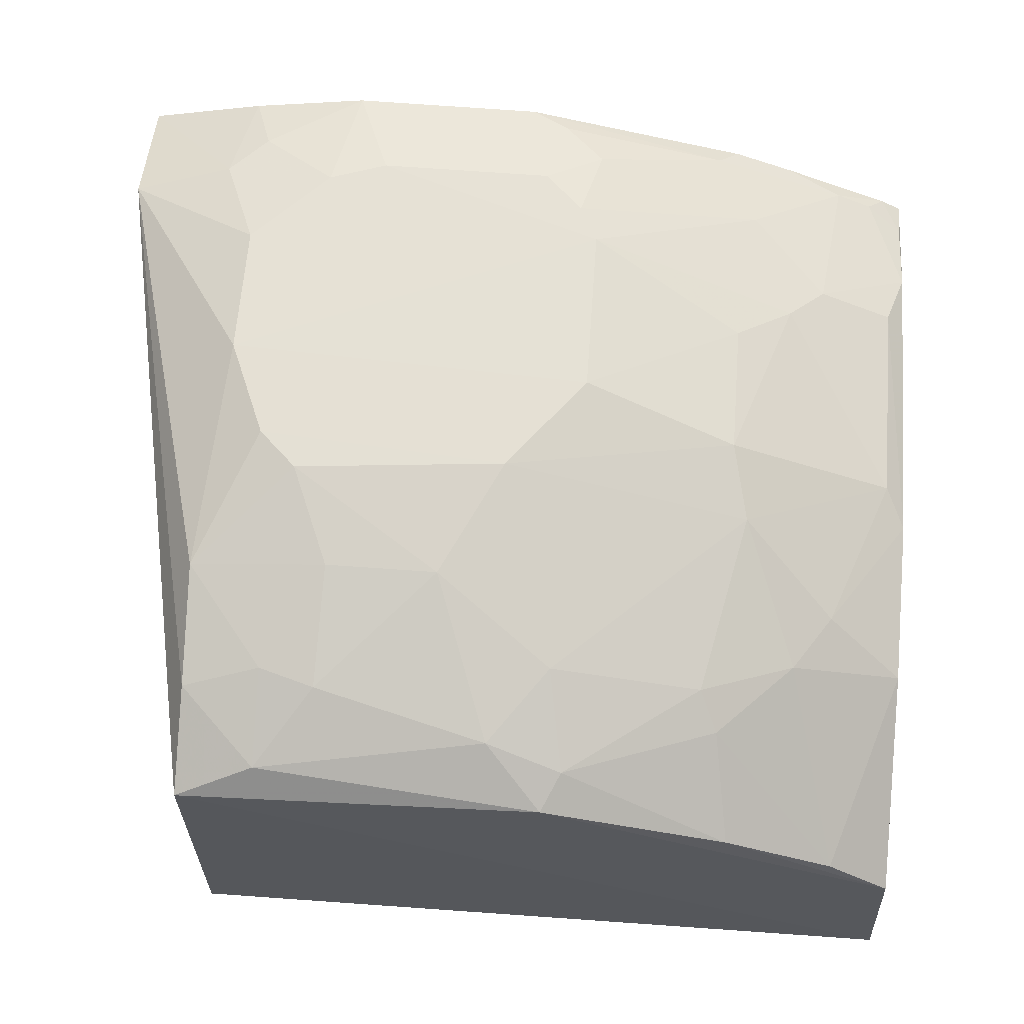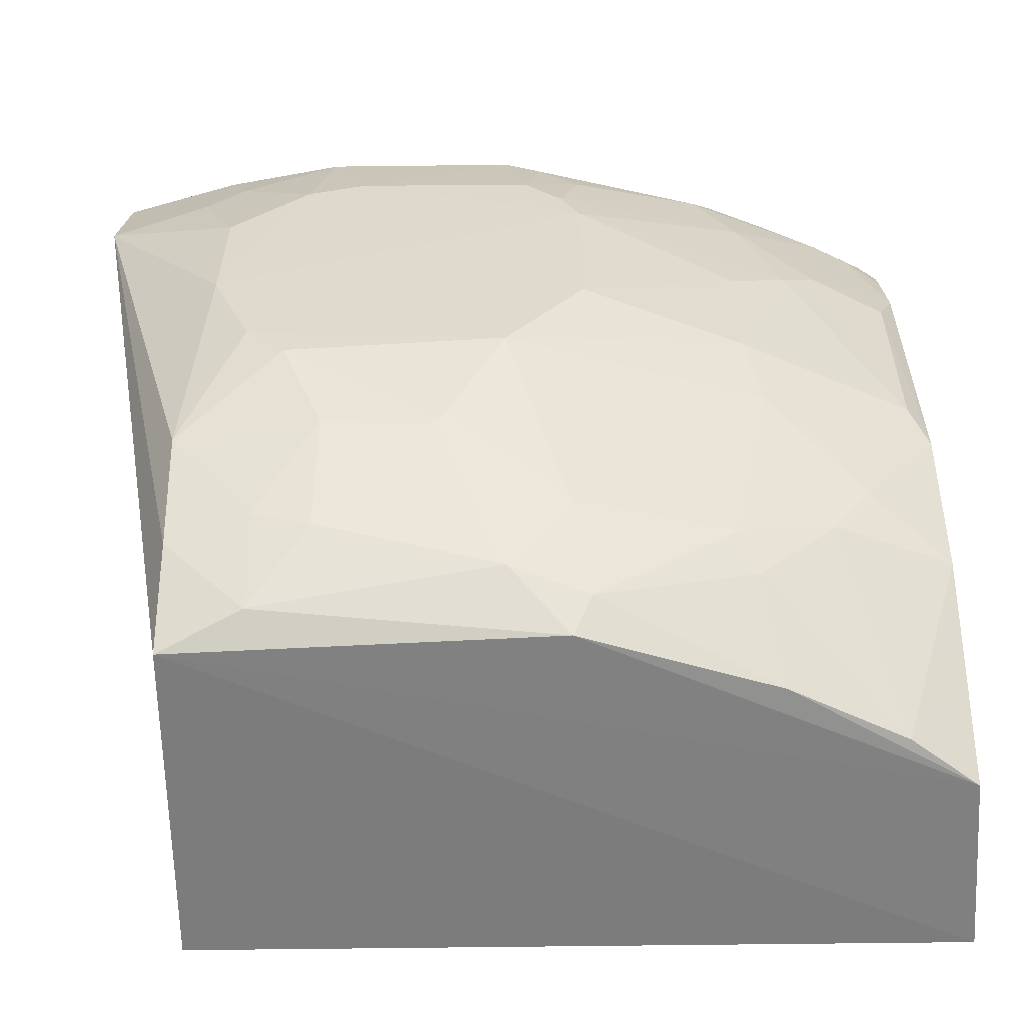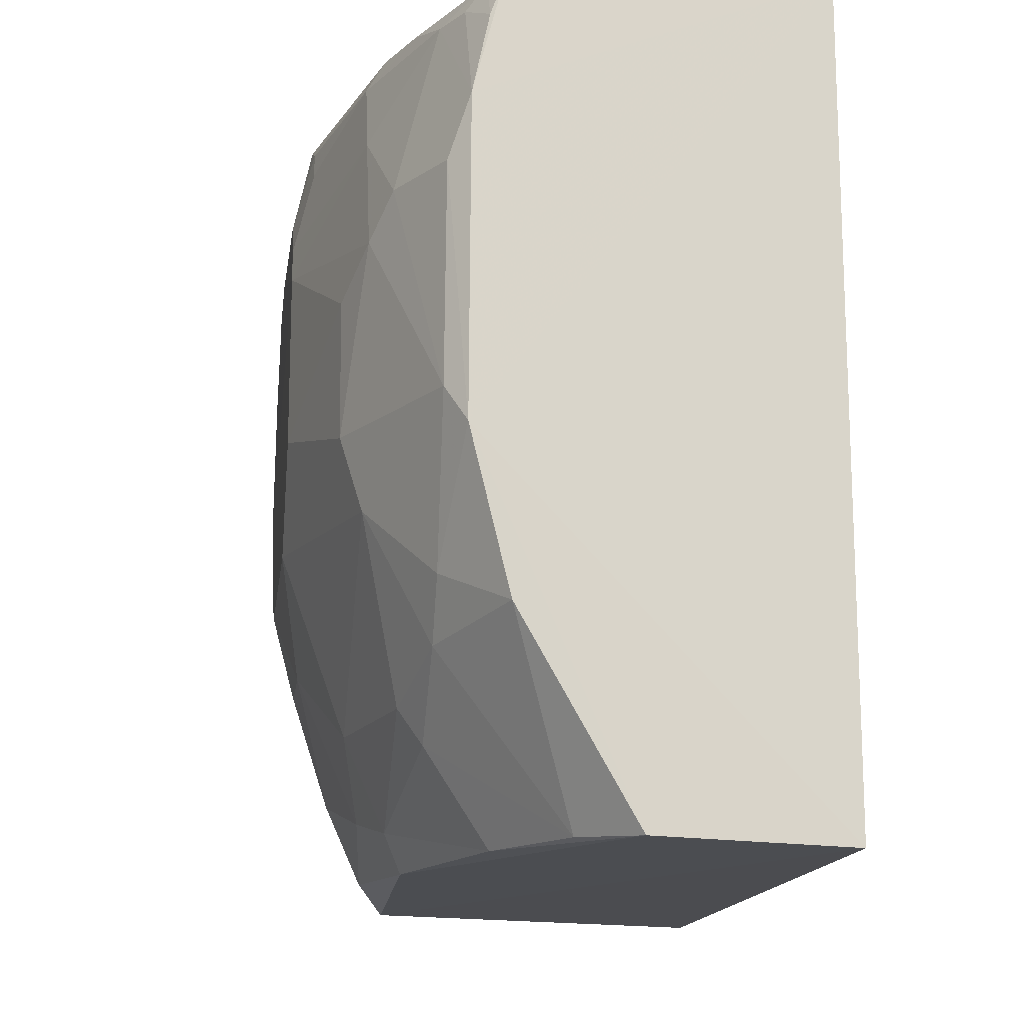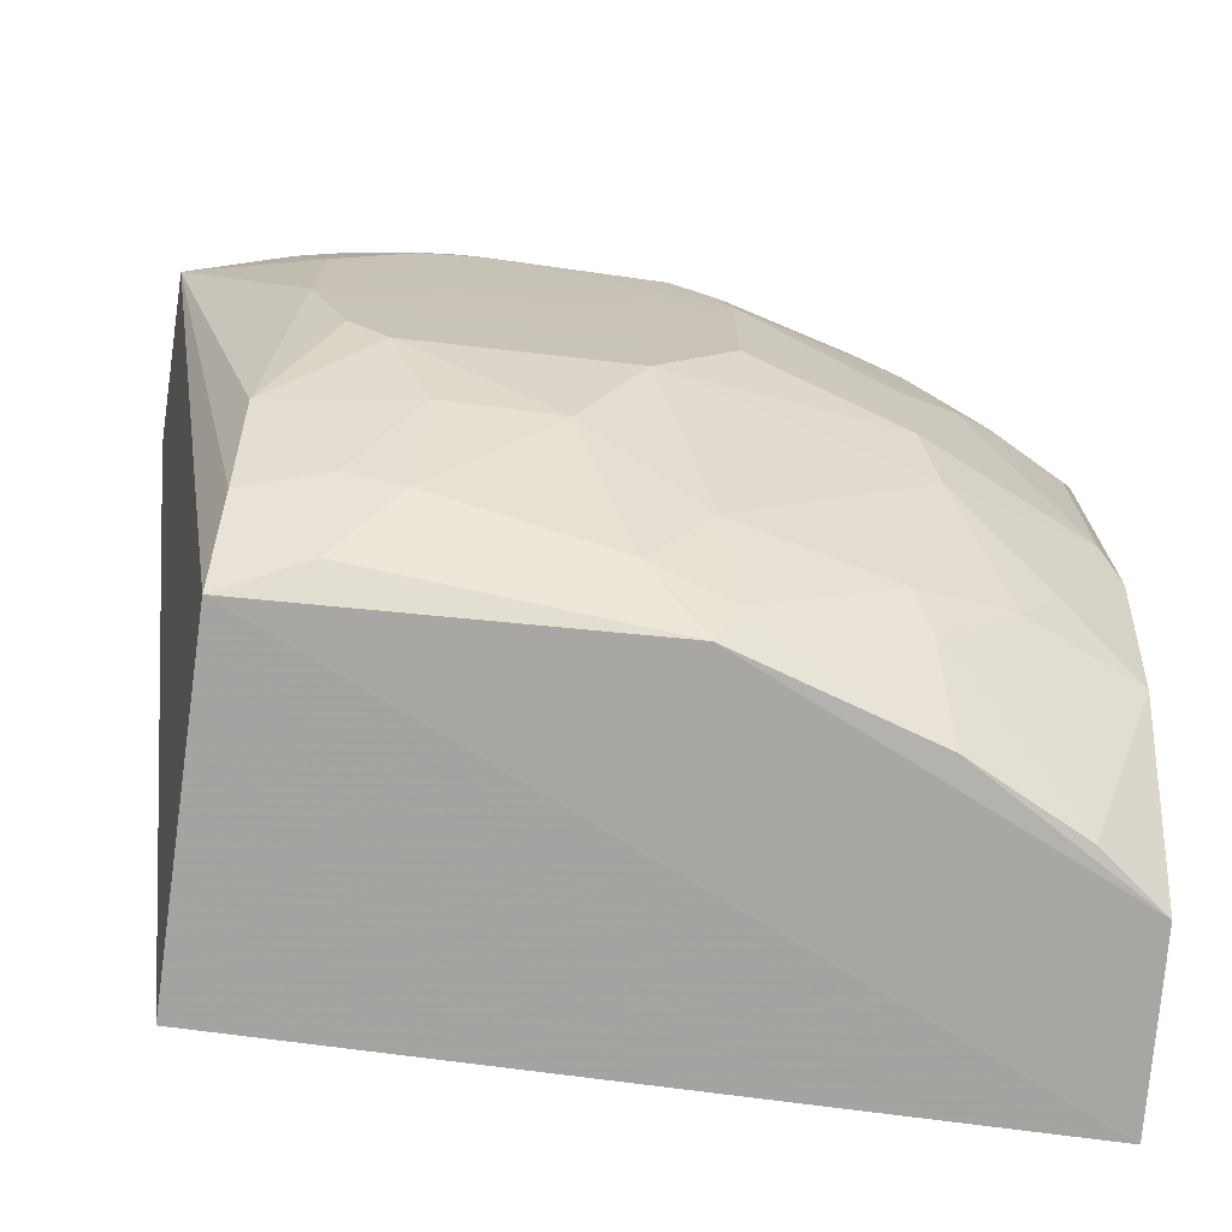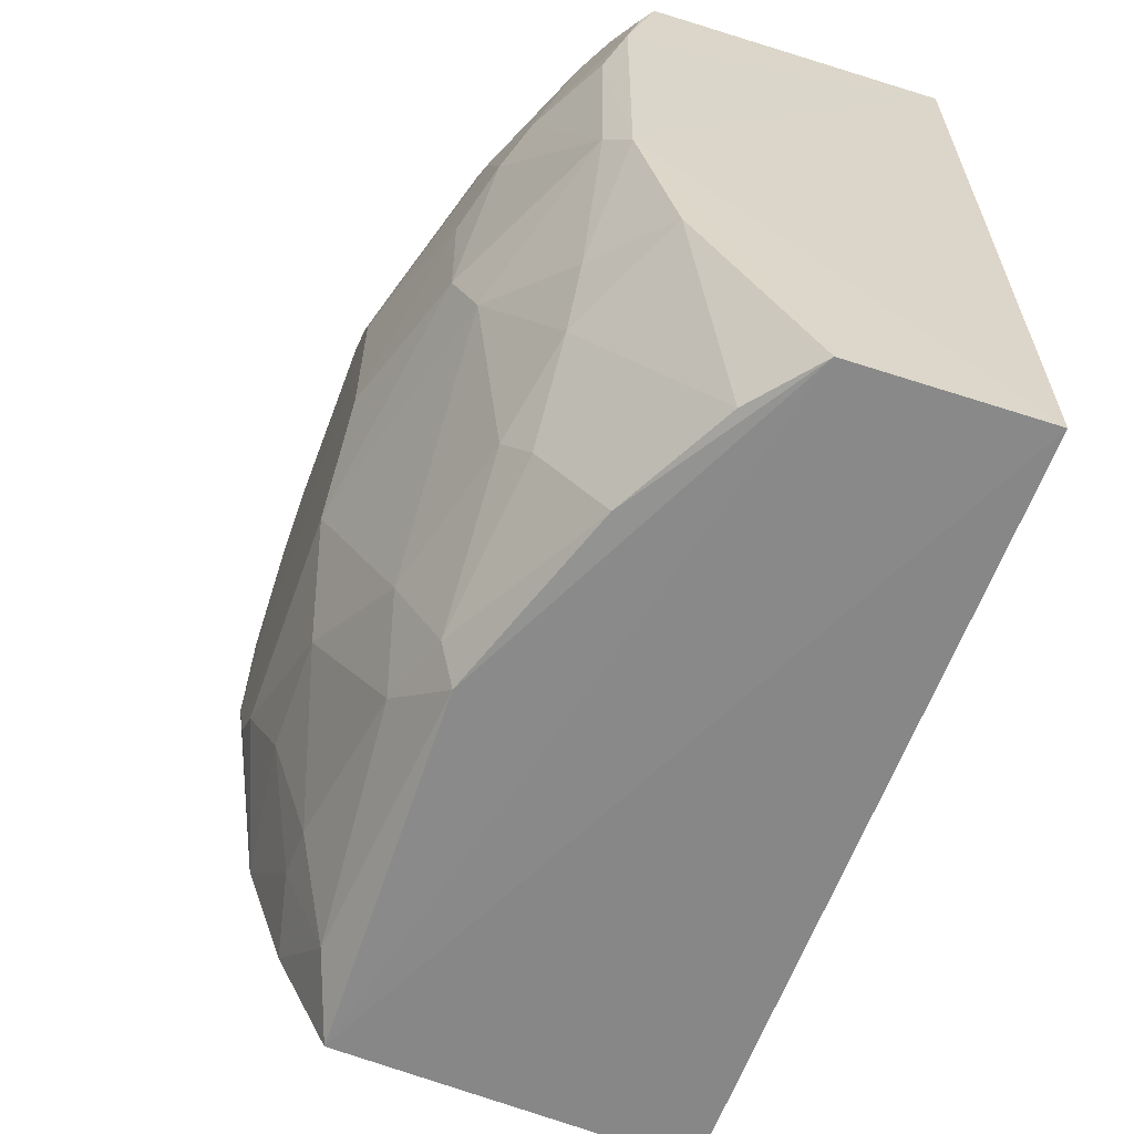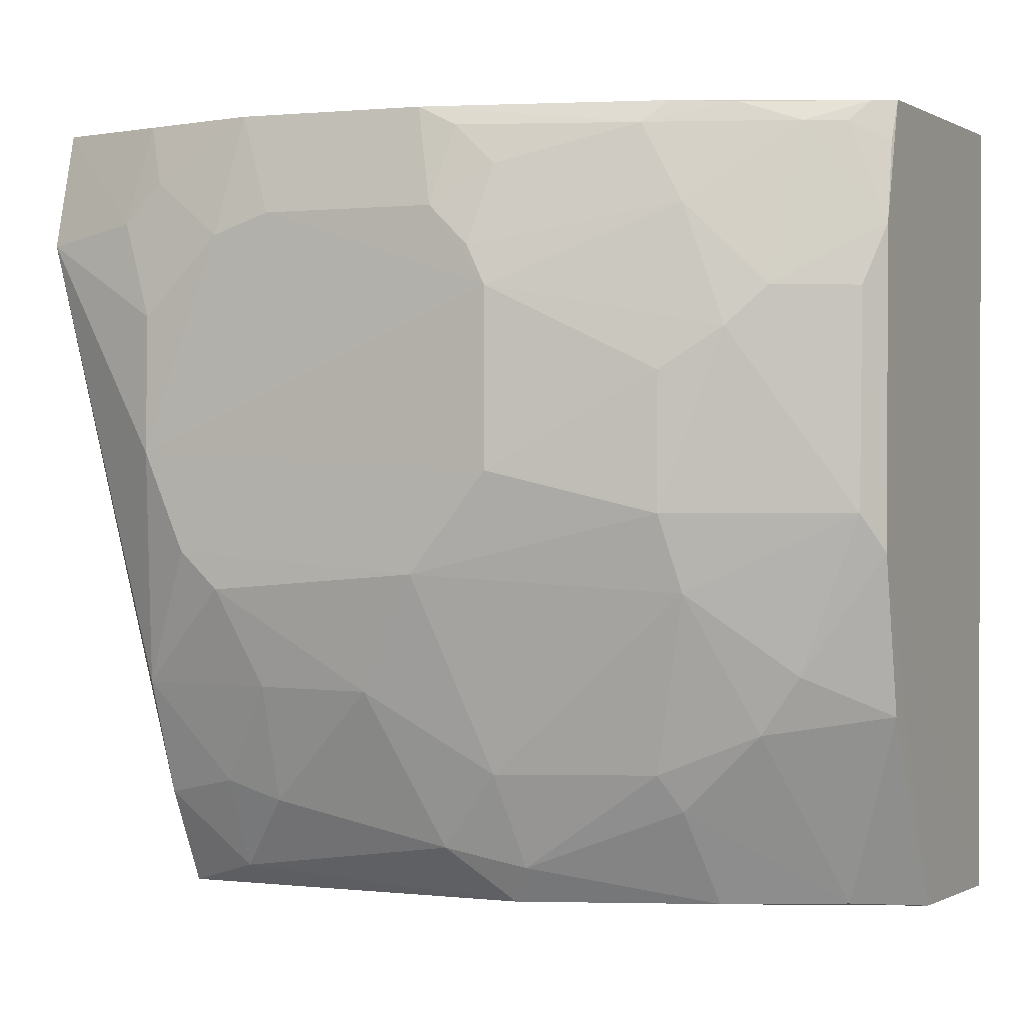
<metadata>
{"format":"obj","ext":"obj","renderer":"f3d","projection":"perspective","resolution":1024,"background":"white","views":[{"elev":65.1,"azim":4.1,"up":"+Z"},{"elev":-57.2,"azim":0.8,"up":"+Y"},{"elev":-15.0,"azim":82.1,"up":"+Y"},{"elev":-71.5,"azim":-7.7,"up":"+Y"},{"elev":-62.1,"azim":69.7,"up":"+Y"},{"elev":0.9,"azim":23.5,"up":"+Y"}]}
</metadata>
<code>
v 0.004748 -0.04089 0.03195
v -0.01083 -0.02449 0.03195
v 0.004748 -0.02449 0.03195
v 0.004538 -0.04071 0.03575
v -0.01076 -0.04069 0.03902
v -0.01083 -0.04089 0.03195
v -0.01329 -0.02449 0.03728
v 0.004457 -0.0334 0.03884
v 0.004457 -0.02705 0.03881
v -0.003133 -0.0406 0.03927
v 0.00448 -0.0246 0.03817
v -0.008297 -0.0246 0.04129
v 0.0004399 -0.02463 0.0401
v -0.01329 -0.02695 0.03728
v -0.004341 -0.02464 0.0413
v -0.01322 -0.027 0.04074
v -0.003922 -0.02663 0.04171
v -0.003114 -0.02743 0.04172
v -0.002714 -0.02584 0.04133
v -0.002733 -0.02823 0.04174
v 0.004062 -0.02825 0.03921
v 0.004457 -0.03664 0.03805
v 0.0008224 -0.04058 0.03798
v 0.004037 -0.02463 0.03849
v 0.0008602 -0.02665 0.04047
v 0.001697 -0.02905 0.04046
v -0.01031 -0.02585 0.04128
v -0.00874 -0.02703 0.04173
v -0.01317 -0.02459 0.04017
v -0.01037 -0.03144 0.04175
v -0.009534 -0.03346 0.04174
v -0.004336 -0.03385 0.04173
v -0.01034 -0.02864 0.04172
v -0.01078 -0.03624 0.04088
v -0.01073 -0.03865 0.04007
v -0.00874 -0.03422 0.04172
v -0.007905 -0.03622 0.04127
v -0.009125 -0.03829 0.04047
v -0.007958 -0.03864 0.04048
v -0.005574 -0.03623 0.0413
v -0.004337 -0.03946 0.04007
v -0.003115 -0.03787 0.04045
v -0.009129 -0.04018 0.03965
v 3.4e-07 -0.02508 0.04044
v 0.002898 -0.02505 0.03925
v -0.003551 -0.02503 0.04129
v -0.007537 -0.02662 0.04173
v 0.004034 -0.03263 0.03924
v 0.0005022 -0.03263 0.04087
v 0.002464 -0.02825 0.04006
v 0.002842 -0.03582 0.03921
v 0.002047 -0.037 0.0392
v 0.003179 -0.04059 0.03679
v 0.0004546 -0.03858 0.0392
v 6.687e-05 -0.03782 0.03966
v -0.002746 -0.03983 0.03963
v 0.0008648 -0.03418 0.04045
v -0.002734 -0.03181 0.04174
v 0.0005152 -0.02988 0.0409
v 0.001682 -0.02466 0.0396
v 0.00367 -0.02504 0.03885
v 0.004437 -0.02544 0.03847
v -0.01112 -0.02666 0.04127
v -0.01073 -0.02463 0.04087
f 1 2 3
f 1 4 5
f 6 1 5
f 6 2 1
f 7 3 2
f 7 2 6
f 8 4 1
f 8 1 3
f 8 3 9
f 10 5 4
f 11 7 12
f 11 3 7
f 11 12 13
f 11 9 3
f 14 7 6
f 14 6 5
f 15 13 12
f 16 7 14
f 16 14 5
f 17 18 19
f 17 20 18
f 21 8 9
f 22 4 8
f 23 10 4
f 24 11 13
f 25 20 26
f 25 18 20
f 27 28 12
f 29 12 7
f 29 7 16
f 30 20 28
f 30 31 32
f 30 28 33
f 30 33 16
f 30 34 31
f 30 16 34
f 35 34 16
f 35 16 5
f 36 32 31
f 36 31 34
f 36 34 37
f 38 37 34
f 38 39 37
f 38 34 35
f 40 37 39
f 40 39 41
f 40 36 37
f 40 32 36
f 40 41 42
f 40 42 32
f 43 41 39
f 43 5 10
f 43 10 41
f 43 35 5
f 43 38 35
f 43 39 38
f 44 13 15
f 44 19 18
f 44 18 25
f 44 25 45
f 46 17 19
f 46 15 17
f 46 44 15
f 46 19 44
f 47 28 20
f 47 20 17
f 47 12 28
f 47 17 15
f 47 15 12
f 48 8 21
f 48 26 49
f 50 48 21
f 50 26 48
f 50 25 26
f 50 45 25
f 50 21 9
f 50 9 45
f 51 22 8
f 51 52 22
f 51 8 48
f 53 22 52
f 53 23 4
f 53 4 22
f 54 52 55
f 54 53 52
f 54 23 53
f 56 41 10
f 56 54 55
f 56 10 23
f 56 23 54
f 56 55 42
f 56 42 41
f 57 55 52
f 57 52 51
f 57 51 48
f 57 48 49
f 57 42 55
f 57 49 32
f 57 32 42
f 58 32 49
f 58 30 32
f 58 20 30
f 59 49 26
f 59 26 20
f 59 58 49
f 59 20 58
f 60 24 13
f 60 45 24
f 60 44 45
f 60 13 44
f 61 24 45
f 61 45 9
f 62 9 11
f 62 11 24
f 62 61 9
f 62 24 61
f 63 16 33
f 63 33 28
f 63 28 27
f 63 29 16
f 64 27 12
f 64 12 29
f 64 63 27
f 64 29 63

</code>
